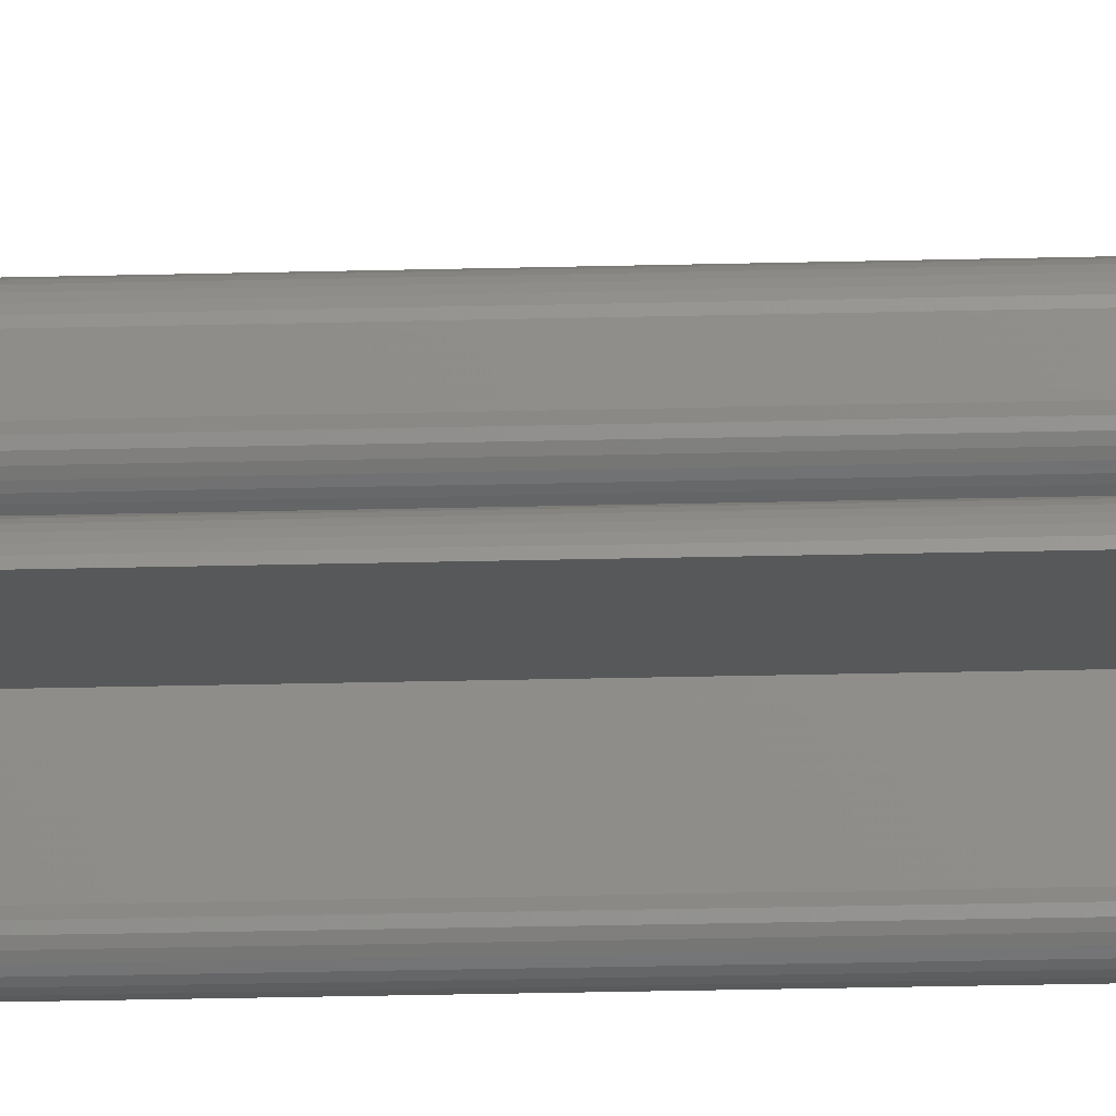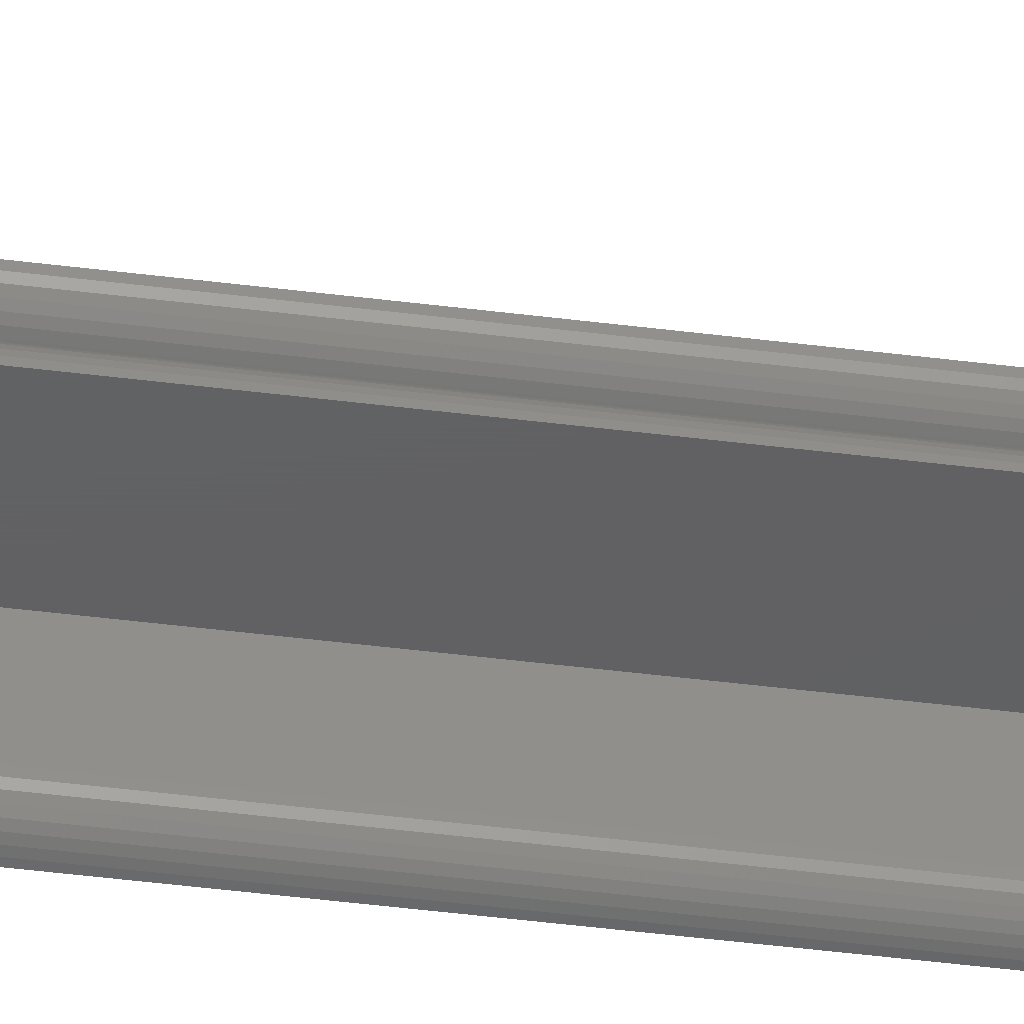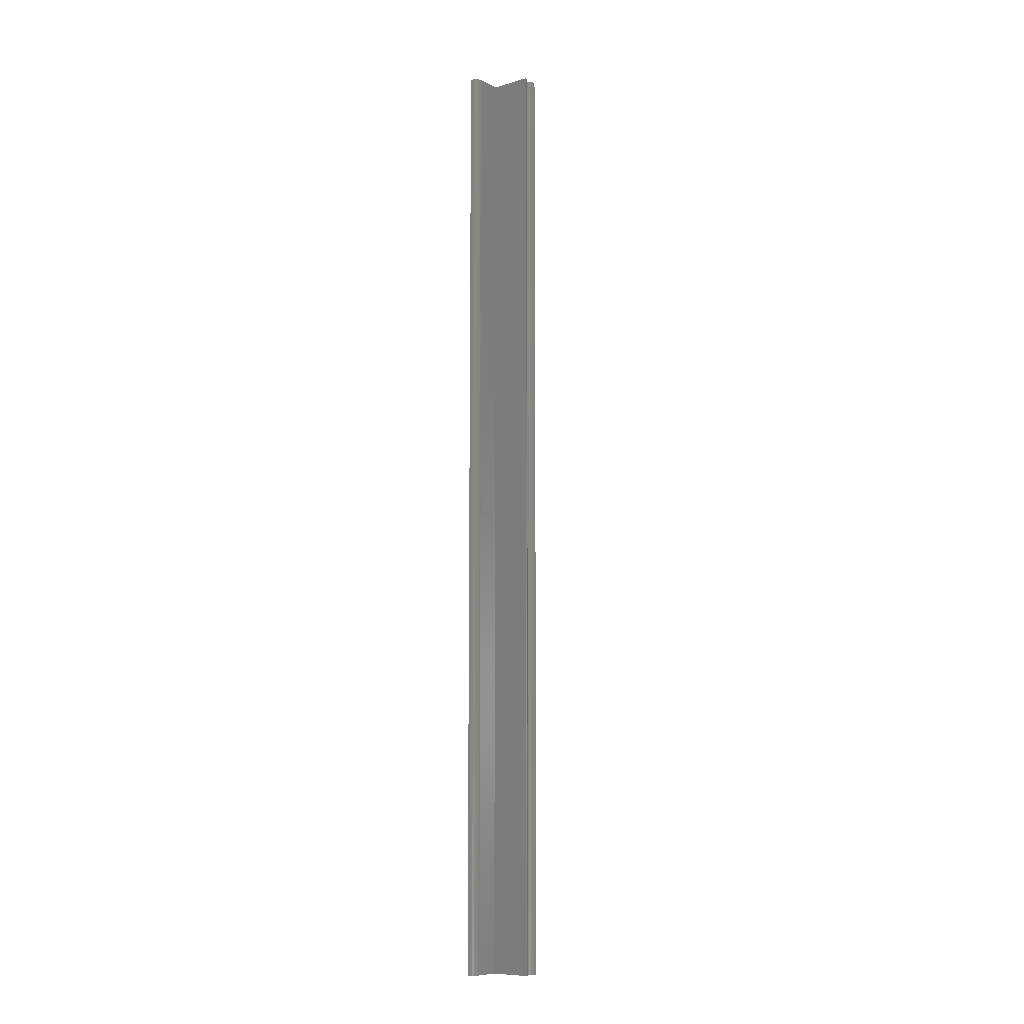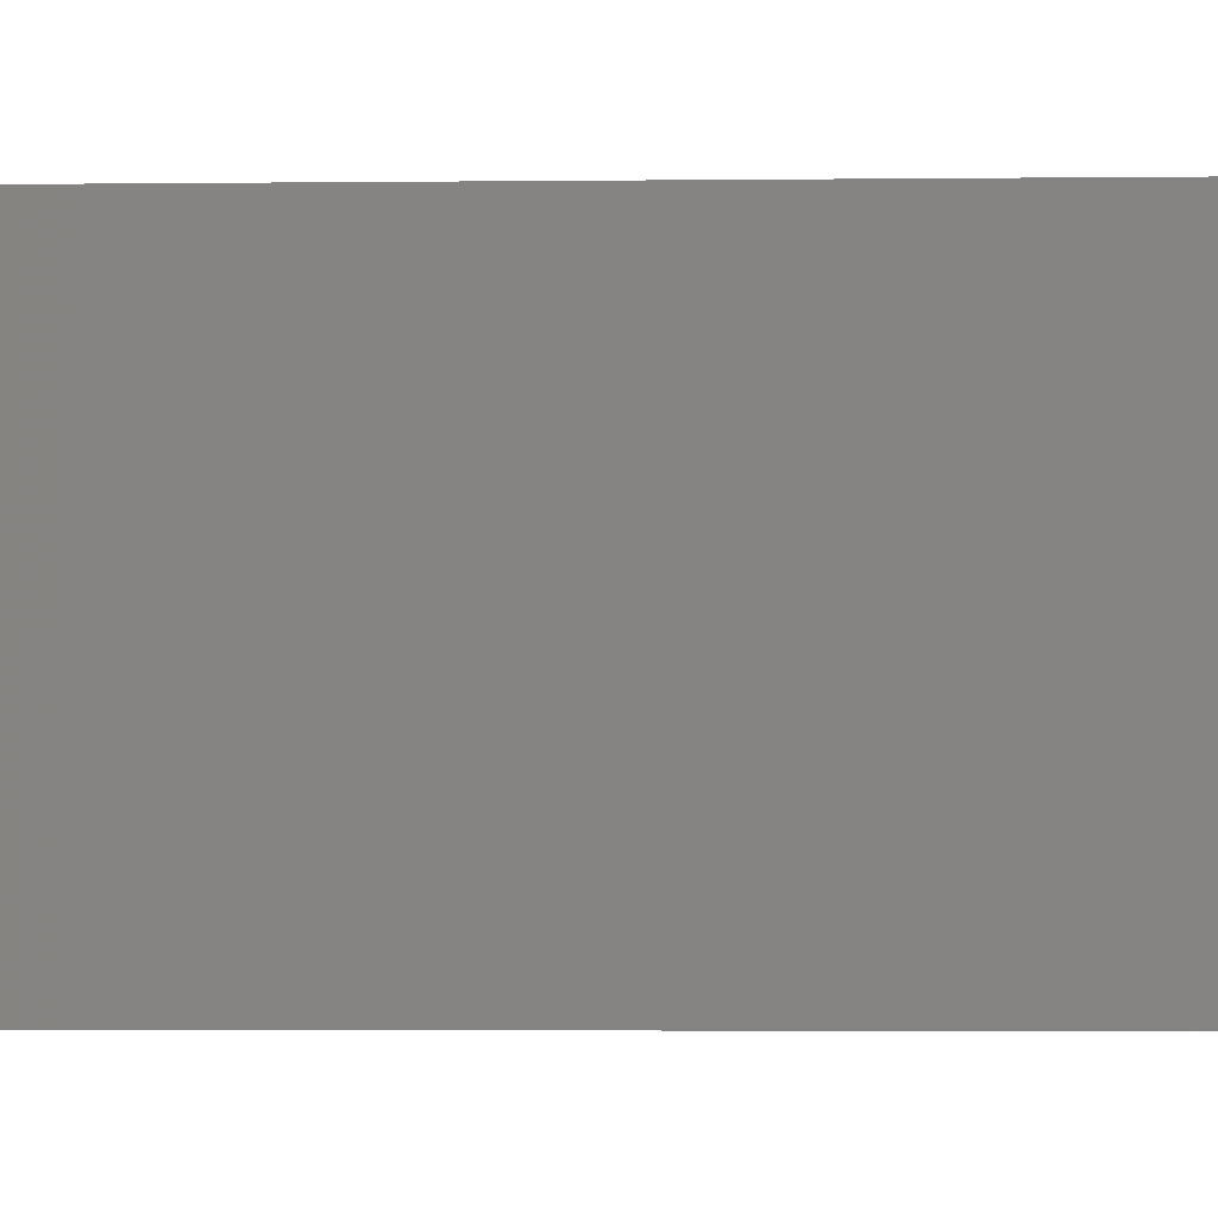
<metadata>
{"format":"stl","ext":"stl","renderer":"f3d","projection":"perspective","resolution":1024,"background":"white","views":[{"elev":-18.2,"azim":93.3,"up":"+Z"},{"elev":-42.4,"azim":81.2,"up":"+Z"},{"elev":-9.1,"azim":37.7,"up":"+Y"},{"elev":-0.8,"azim":-80.2,"up":"+Z"}]}
</metadata>
<code>
# stl→obj: 72 verts, 140 faces
v 5.589e-18 0.75 0.07812
v 5.589e-18 -0.75 0.07812
v 0.002567 0.75 0.07787
v 0.002567 -0.75 0.07787
v 0.005035 0.75 0.07712
v 0.005035 -0.75 0.07712
v 0.00731 0.75 0.07591
v 0.00731 -0.75 0.07591
v 0.009304 0.75 0.07427
v 0.009304 -0.75 0.07427
v 0.01094 0.75 0.07228
v 0.01094 -0.75 0.07228
v 0.01216 0.75 0.07
v 0.01216 -0.75 0.07
v 0.01291 0.75 0.06753
v 0.01291 -0.75 0.06753
v 0.01316 0.75 0.06497
v 0.01316 -0.75 0.06497
v -2.367e-18 -0.75 -0.05181
v -2.367e-18 0.75 -0.05181
v 0.002567 -0.75 -0.05156
v 0.002567 0.75 -0.05156
v 0.005035 -0.75 -0.05081
v 0.005035 0.75 -0.05081
v 0.00731 -0.75 -0.04959
v 0.00731 0.75 -0.04959
v 0.009304 -0.75 -0.04796
v 0.009304 0.75 -0.04796
v 0.01094 -0.75 -0.04596
v 0.01094 0.75 -0.04596
v 0.01216 -0.75 -0.04369
v 0.01216 0.75 -0.04369
v 0.01291 -0.75 -0.04122
v 0.01291 0.75 -0.04122
v 0.01316 -0.75 -0.03865
v 0.01316 0.75 -0.03865
v 0.01316 0.75 -8.057e-19
v 0.01316 0.75 0.02632
v 0.07812 0.75 0.02632
v 0.07787 0.75 0.02375
v 0.07712 0.75 0.02128
v 0.07591 0.75 0.01901
v 0.07427 0.75 0.01701
v 0.07228 0.75 0.01538
v 0.07 0.75 0.01416
v 0.06753 0.75 0.01291
v 0.07 0.75 0.01216
v 0.07228 0.75 0.01094
v 0.07427 0.75 0.009304
v 0.07591 0.75 0.00731
v 0.07712 0.75 0.005035
v 0.07787 0.75 0.002567
v 0.07812 0.75 -4.784e-18
v 0.01316 -0.75 -7.745e-18
v 0.07812 -0.75 -4.784e-18
v 0.07787 -0.75 0.002567
v 0.07712 -0.75 0.005035
v 0.07591 -0.75 0.00731
v 0.07427 -0.75 0.009304
v 0.07228 -0.75 0.01094
v 0.07 -0.75 0.01216
v 0.06753 -0.75 0.01291
v 0.07 -0.75 0.01416
v 0.07228 -0.75 0.01538
v 0.07427 -0.75 0.01701
v 0.07591 -0.75 0.01901
v 0.07712 -0.75 0.02128
v 0.07787 -0.75 0.02375
v 0.07812 -0.75 0.02632
v 0.01316 -0.75 0.02632
v 0.06497 0.75 0.01316
v 0.06497 -0.75 0.01316
f 1 2 3
f 3 2 4
f 3 4 5
f 5 4 6
f 5 6 7
f 7 6 8
f 7 8 9
f 9 8 10
f 9 10 11
f 11 10 12
f 11 12 13
f 13 12 14
f 13 14 15
f 15 14 16
f 15 16 17
f 17 16 18
f 19 20 21
f 21 20 22
f 21 22 23
f 23 22 24
f 23 24 25
f 25 24 26
f 25 26 27
f 27 26 28
f 27 28 29
f 29 28 30
f 29 30 31
f 31 30 32
f 31 32 33
f 33 32 34
f 33 34 35
f 35 34 36
f 34 32 36
f 24 22 20
f 37 38 39
f 37 39 40
f 37 40 41
f 37 41 42
f 37 42 43
f 37 43 44
f 37 44 45
f 37 45 46
f 37 46 47
f 37 47 48
f 37 48 49
f 37 49 50
f 37 50 51
f 37 51 52
f 37 52 53
f 38 3 5
f 38 5 7
f 38 7 9
f 38 9 11
f 38 11 13
f 38 13 15
f 38 15 17
f 1 3 38
f 1 38 37
f 1 37 36
f 1 36 32
f 1 32 30
f 1 30 28
f 1 28 26
f 1 26 24
f 1 24 20
f 35 31 33
f 19 21 23
f 54 55 56
f 54 56 57
f 54 57 58
f 54 58 59
f 54 59 60
f 54 60 61
f 54 61 62
f 54 62 63
f 54 63 64
f 54 64 65
f 54 65 66
f 54 66 67
f 54 67 68
f 54 68 69
f 54 69 70
f 70 18 16
f 70 16 14
f 70 14 12
f 70 12 10
f 70 10 8
f 70 8 6
f 70 6 4
f 2 19 23
f 2 23 25
f 2 25 27
f 2 27 29
f 2 29 31
f 2 31 35
f 2 35 54
f 2 54 70
f 2 70 4
f 1 20 2
f 2 20 19
f 38 70 39
f 39 70 69
f 36 37 35
f 35 37 54
f 37 53 54
f 54 53 55
f 38 17 70
f 70 17 18
f 71 72 46
f 46 72 62
f 46 62 47
f 47 62 61
f 47 61 48
f 48 61 60
f 48 60 49
f 49 60 59
f 49 59 50
f 50 59 58
f 50 58 51
f 51 58 57
f 51 57 52
f 52 57 56
f 52 56 53
f 53 56 55
f 72 71 62
f 62 71 46
f 62 46 63
f 63 46 45
f 63 45 64
f 64 45 44
f 64 44 65
f 65 44 43
f 65 43 66
f 66 43 42
f 66 42 67
f 67 42 41
f 67 41 68
f 68 41 40
f 68 40 69
f 69 40 39

</code>
